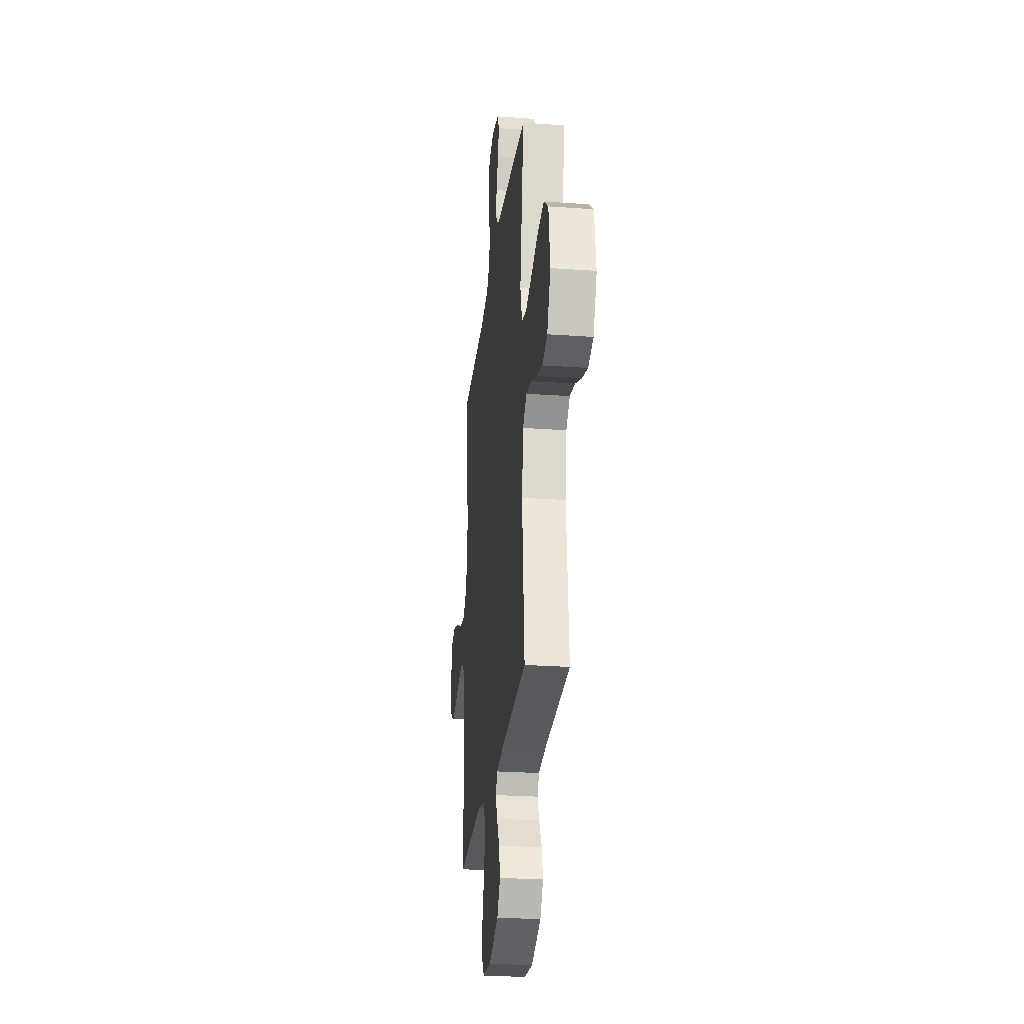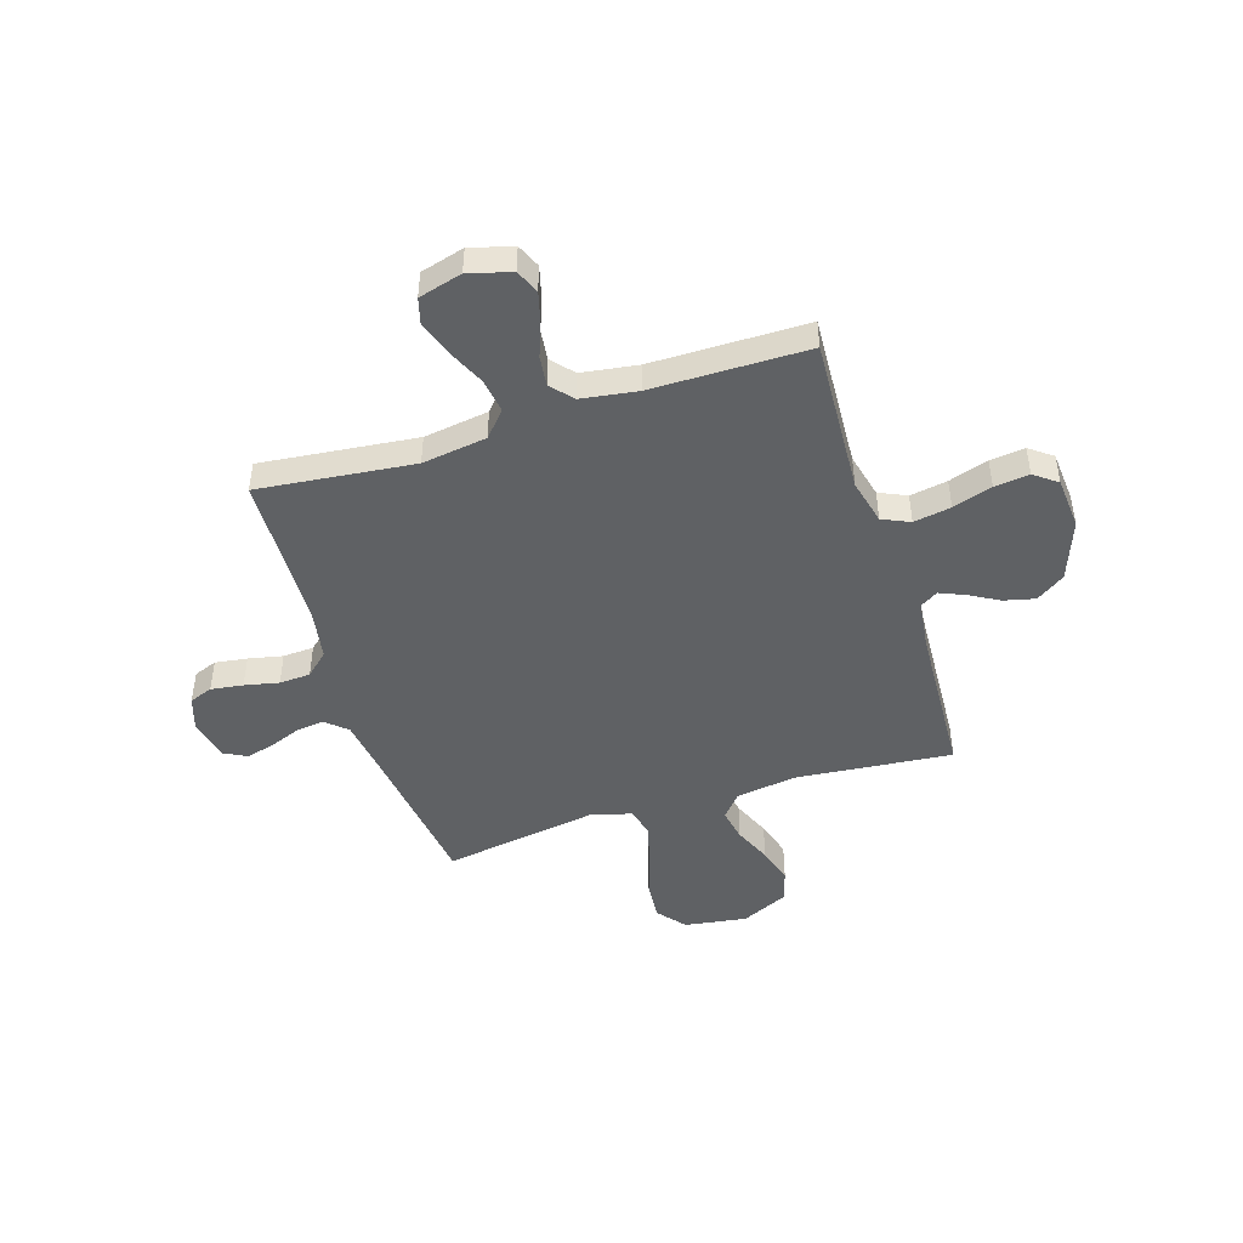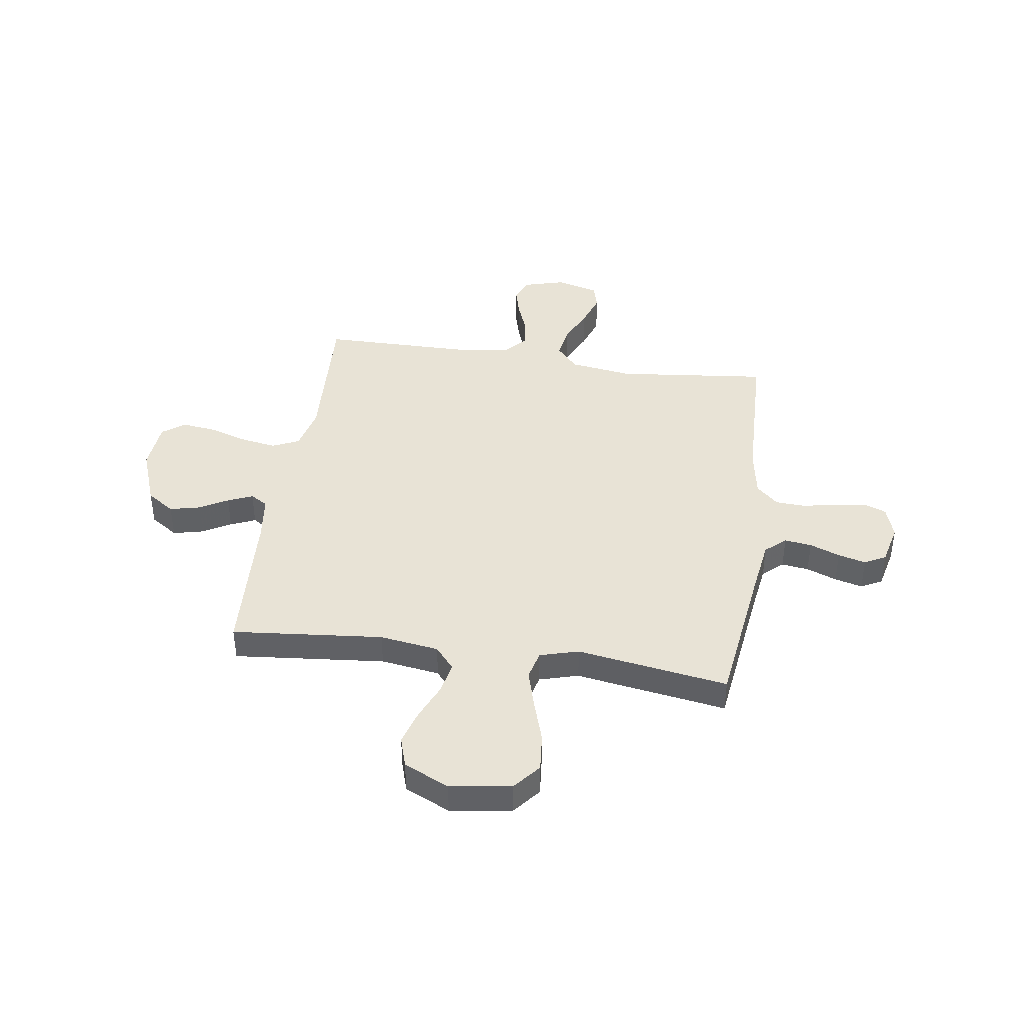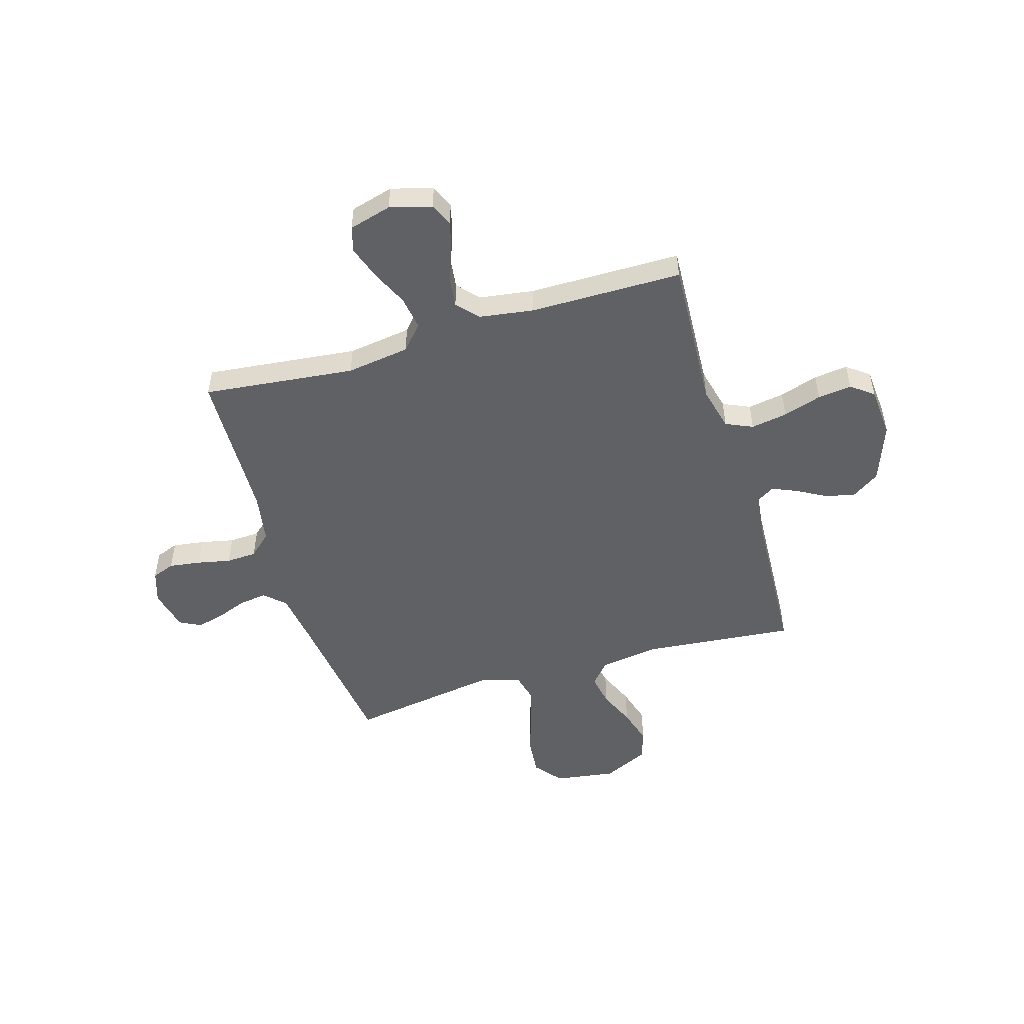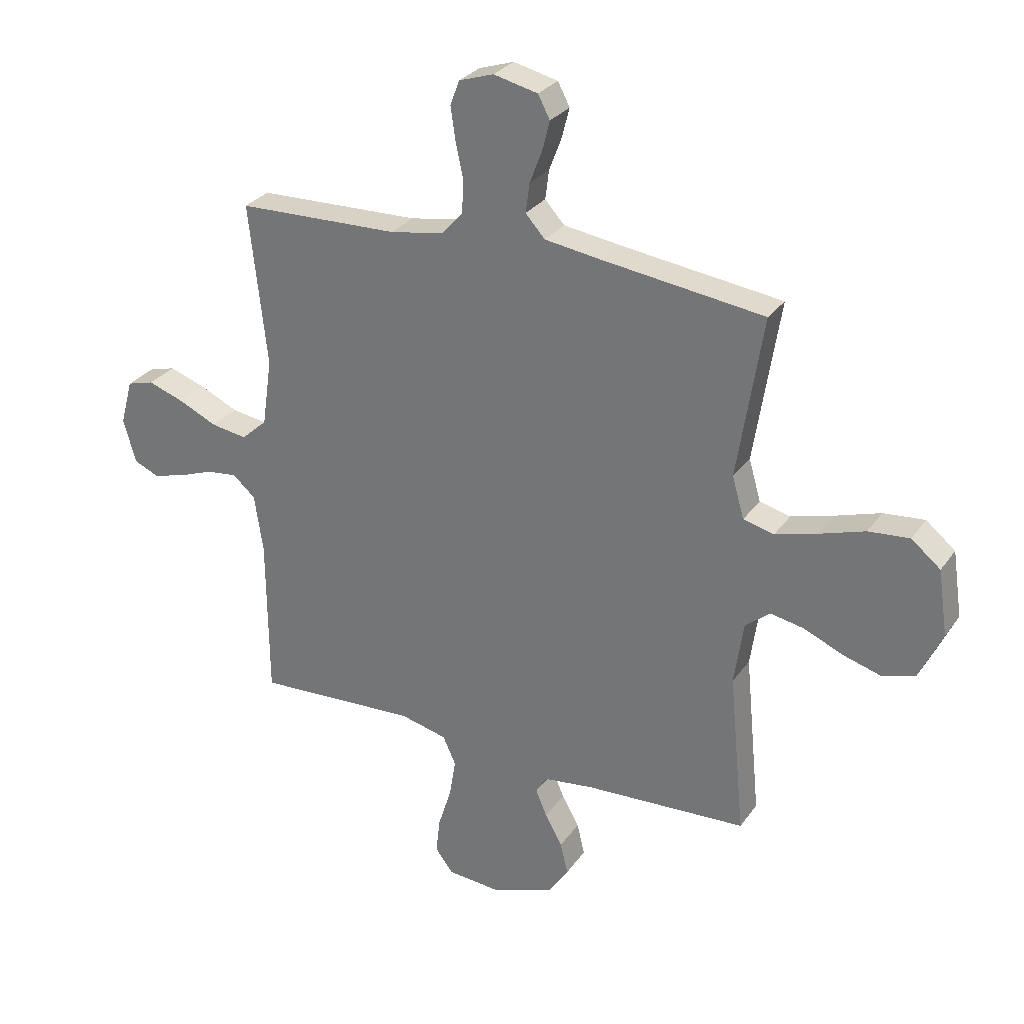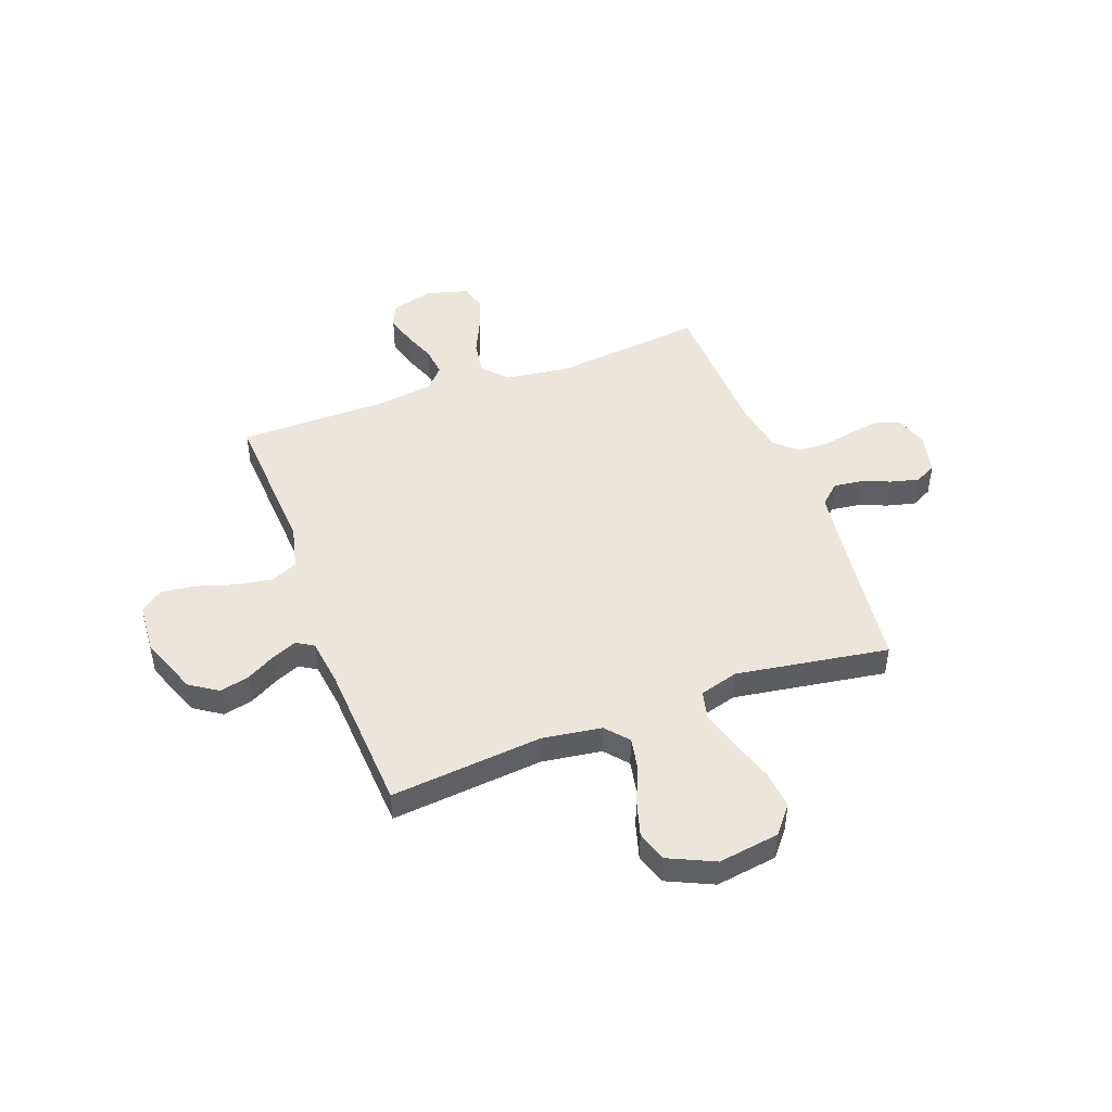
<metadata>
{"format":"obj","ext":"obj","renderer":"f3d","projection":"perspective","resolution":1024,"background":"white","views":[{"elev":-26.2,"azim":-96.4,"up":"+Z"},{"elev":-46.6,"azim":107.6,"up":"+Y"},{"elev":41.5,"azim":-81.6,"up":"+Y"},{"elev":-50.4,"azim":106.7,"up":"+Y"},{"elev":28.9,"azim":-151.7,"up":"+Z"},{"elev":46.7,"azim":-110.4,"up":"+Y"}]}
</metadata>
<code>
v 0.5 0.07 -0.5
v 0.2 0.07 -0.484
v 0.113 0.07 -0.505
v 0.089 0.07 -0.558
v 0.101 0.07 -0.63
v 0.125 0.07 -0.706
v 0.133 0.07 -0.773
v 0.1 0.07 -0.817
v 0 0.07 -0.825
v -0.116 0.07 -0.782
v -0.153 0.07 -0.727
v -0.139 0.07 -0.668
v -0.107 0.07 -0.611
v -0.086 0.07 -0.562
v -0.107 0.07 -0.528
v -0.2 0.07 -0.516
v -0.5 0.07 -0.5
v -0.471 0.07 -0.2
v -0.488 0.07 -0.083
v -0.533 0.07 -0.045
v -0.596 0.07 -0.057
v -0.668 0.07 -0.088
v -0.739 0.07 -0.109
v -0.8 0.07 -0.09
v -0.842 0.07 0
v -0.824 0.07 0.121
v -0.77 0.07 0.165
v -0.694 0.07 0.158
v -0.61 0.07 0.131
v -0.532 0.07 0.109
v -0.475 0.07 0.123
v -0.453 0.07 0.2
v -0.5 0.07 0.5
v -0.2 0.07 0.539
v -0.096 0.07 0.554
v -0.06 0.07 0.594
v -0.067 0.07 0.648
v -0.09 0.07 0.708
v -0.104 0.07 0.763
v -0.082 0.07 0.805
v 0 0.07 0.824
v 0.064 0.07 0.803
v 0.081 0.07 0.758
v 0.072 0.07 0.696
v 0.058 0.07 0.63
v 0.061 0.07 0.57
v 0.101 0.07 0.526
v 0.2 0.07 0.509
v 0.5 0.07 0.5
v 0.467 0.07 0.2
v 0.485 0.07 0.075
v 0.533 0.07 0.032
v 0.599 0.07 0.042
v 0.671 0.07 0.075
v 0.738 0.07 0.098
v 0.788 0.07 0.084
v 0.811 0.07 0
v 0.788 0.07 -0.082
v 0.742 0.07 -0.102
v 0.682 0.07 -0.086
v 0.618 0.07 -0.062
v 0.56 0.07 -0.055
v 0.518 0.07 -0.092
v 0.502 0.07 -0.2
v 0.5 0 -0.5
v 0.2 0 -0.484
v 0.113 0 -0.505
v 0.089 0 -0.558
v 0.101 0 -0.63
v 0.125 0 -0.706
v 0.133 0 -0.773
v 0.1 0 -0.817
v 0 0 -0.825
v -0.116 0 -0.782
v -0.153 0 -0.727
v -0.139 0 -0.668
v -0.107 0 -0.611
v -0.086 0 -0.562
v -0.107 0 -0.528
v -0.2 0 -0.516
v -0.5 0 -0.5
v -0.471 0 -0.2
v -0.488 0 -0.083
v -0.533 0 -0.045
v -0.596 0 -0.057
v -0.668 0 -0.088
v -0.739 0 -0.109
v -0.8 0 -0.09
v -0.842 0 0
v -0.824 0 0.121
v -0.77 0 0.165
v -0.694 0 0.158
v -0.61 0 0.131
v -0.532 0 0.109
v -0.475 0 0.123
v -0.453 0 0.2
v -0.5 0 0.5
v -0.2 0 0.539
v -0.096 0 0.554
v -0.06 0 0.594
v -0.067 0 0.648
v -0.09 0 0.708
v -0.104 0 0.763
v -0.082 0 0.805
v 0 0 0.824
v 0.064 0 0.803
v 0.081 0 0.758
v 0.072 0 0.696
v 0.058 0 0.63
v 0.061 0 0.57
v 0.101 0 0.526
v 0.2 0 0.509
v 0.5 0 0.5
v 0.467 0 0.2
v 0.485 0 0.075
v 0.533 0 0.032
v 0.599 0 0.042
v 0.671 0 0.075
v 0.738 0 0.098
v 0.788 0 0.084
v 0.811 0 0
v 0.788 0 -0.082
v 0.742 0 -0.102
v 0.682 0 -0.086
v 0.618 0 -0.062
v 0.56 0 -0.055
v 0.518 0 -0.092
v 0.502 0 -0.2
f 58 59 60 61
f 58 61 62
f 57 58 62
f 56 57 62
f 53 54 55 56
f 53 56 62
f 52 53 62 63
f 48 49 50
f 47 48 50 51
f 46 47 51
f 42 43 44 45
f 40 41 42 45
f 40 45 46
f 37 38 39 40
f 36 37 40 46
f 35 36 46 51
f 32 33 34
f 31 32 34 35
f 26 27 28 29
f 26 29 30
f 25 26 30
f 24 25 30 31
f 21 22 23 24
f 20 21 24 31
f 16 17 18
f 15 16 18 19
f 10 11 12 13
f 10 13 14
f 9 10 14
f 8 9 14
f 5 6 7 8
f 4 5 8 14
f 3 4 14 15
f 64 1 2
f 19 20 31 35
f 51 52 63 64
f 19 35 51 64
f 15 19 64
f 2 3 15 64
f 125 124 123 122
f 126 125 122
f 126 122 121
f 126 121 120
f 120 119 118 117
f 126 120 117
f 127 126 117 116
f 114 113 112
f 115 114 112 111
f 115 111 110
f 109 108 107 106
f 109 106 105 104
f 110 109 104
f 104 103 102 101
f 110 104 101 100
f 115 110 100 99
f 98 97 96
f 99 98 96 95
f 93 92 91 90
f 94 93 90
f 94 90 89
f 95 94 89 88
f 88 87 86 85
f 95 88 85 84
f 82 81 80
f 83 82 80 79
f 77 76 75 74
f 78 77 74
f 78 74 73
f 78 73 72
f 72 71 70 69
f 78 72 69 68
f 79 78 68 67
f 66 65 128
f 99 95 84 83
f 128 127 116 115
f 128 115 99 83
f 128 83 79
f 128 79 67 66
f 1 65 66 2
f 2 66 67 3
f 3 67 68 4
f 4 68 69 5
f 5 69 70 6
f 6 70 71 7
f 7 71 72 8
f 8 72 73 9
f 9 73 74 10
f 10 74 75 11
f 11 75 76 12
f 12 76 77 13
f 13 77 78 14
f 14 78 79 15
f 15 79 80 16
f 16 80 81 17
f 17 81 82 18
f 18 82 83 19
f 19 83 84 20
f 20 84 85 21
f 21 85 86 22
f 22 86 87 23
f 23 87 88 24
f 24 88 89 25
f 25 89 90 26
f 26 90 91 27
f 27 91 92 28
f 28 92 93 29
f 29 93 94 30
f 30 94 95 31
f 31 95 96 32
f 32 96 97 33
f 33 97 98 34
f 34 98 99 35
f 35 99 100 36
f 36 100 101 37
f 37 101 102 38
f 38 102 103 39
f 39 103 104 40
f 40 104 105 41
f 41 105 106 42
f 42 106 107 43
f 43 107 108 44
f 44 108 109 45
f 45 109 110 46
f 46 110 111 47
f 47 111 112 48
f 48 112 113 49
f 49 113 114 50
f 50 114 115 51
f 51 115 116 52
f 52 116 117 53
f 53 117 118 54
f 54 118 119 55
f 55 119 120 56
f 56 120 121 57
f 57 121 122 58
f 58 122 123 59
f 59 123 124 60
f 60 124 125 61
f 61 125 126 62
f 62 126 127 63
f 63 127 128 64
f 64 128 65 1

</code>
